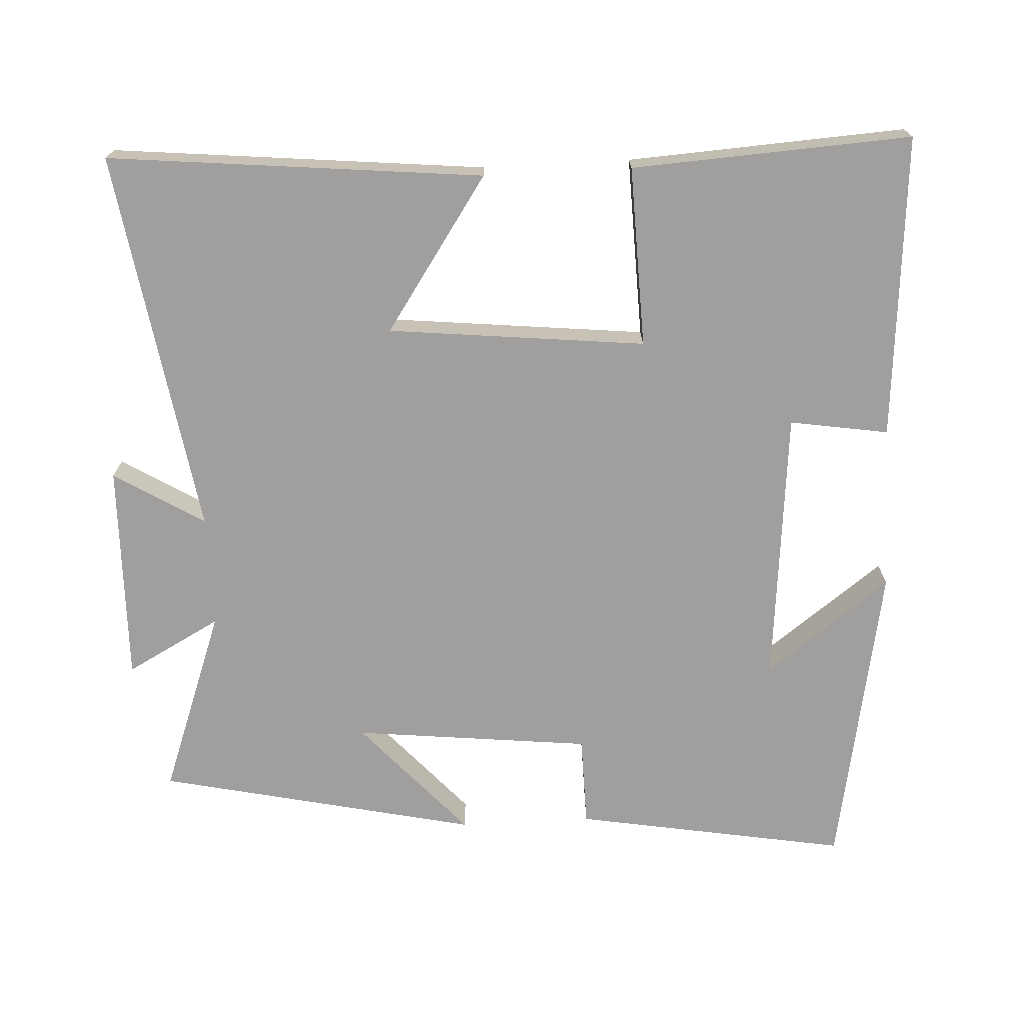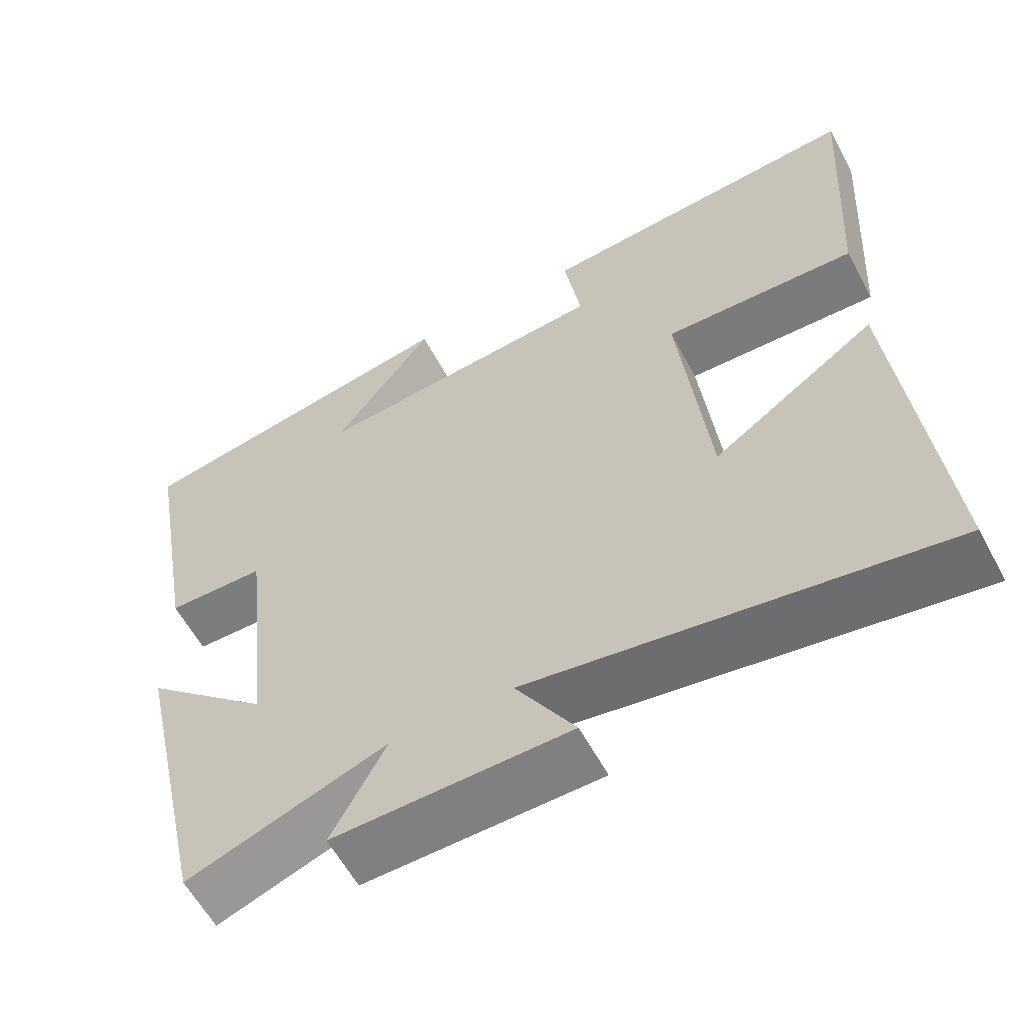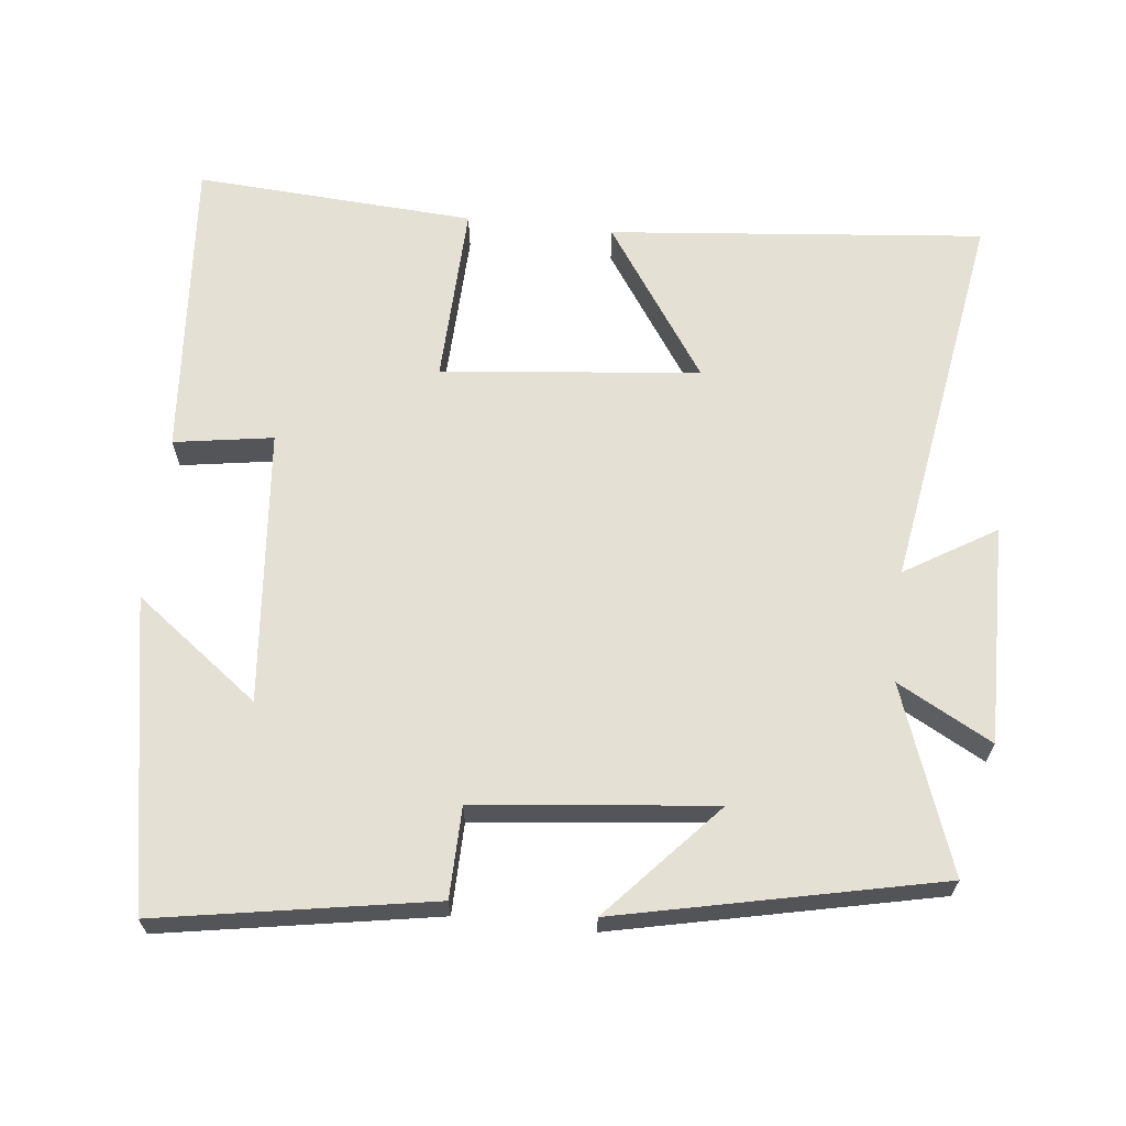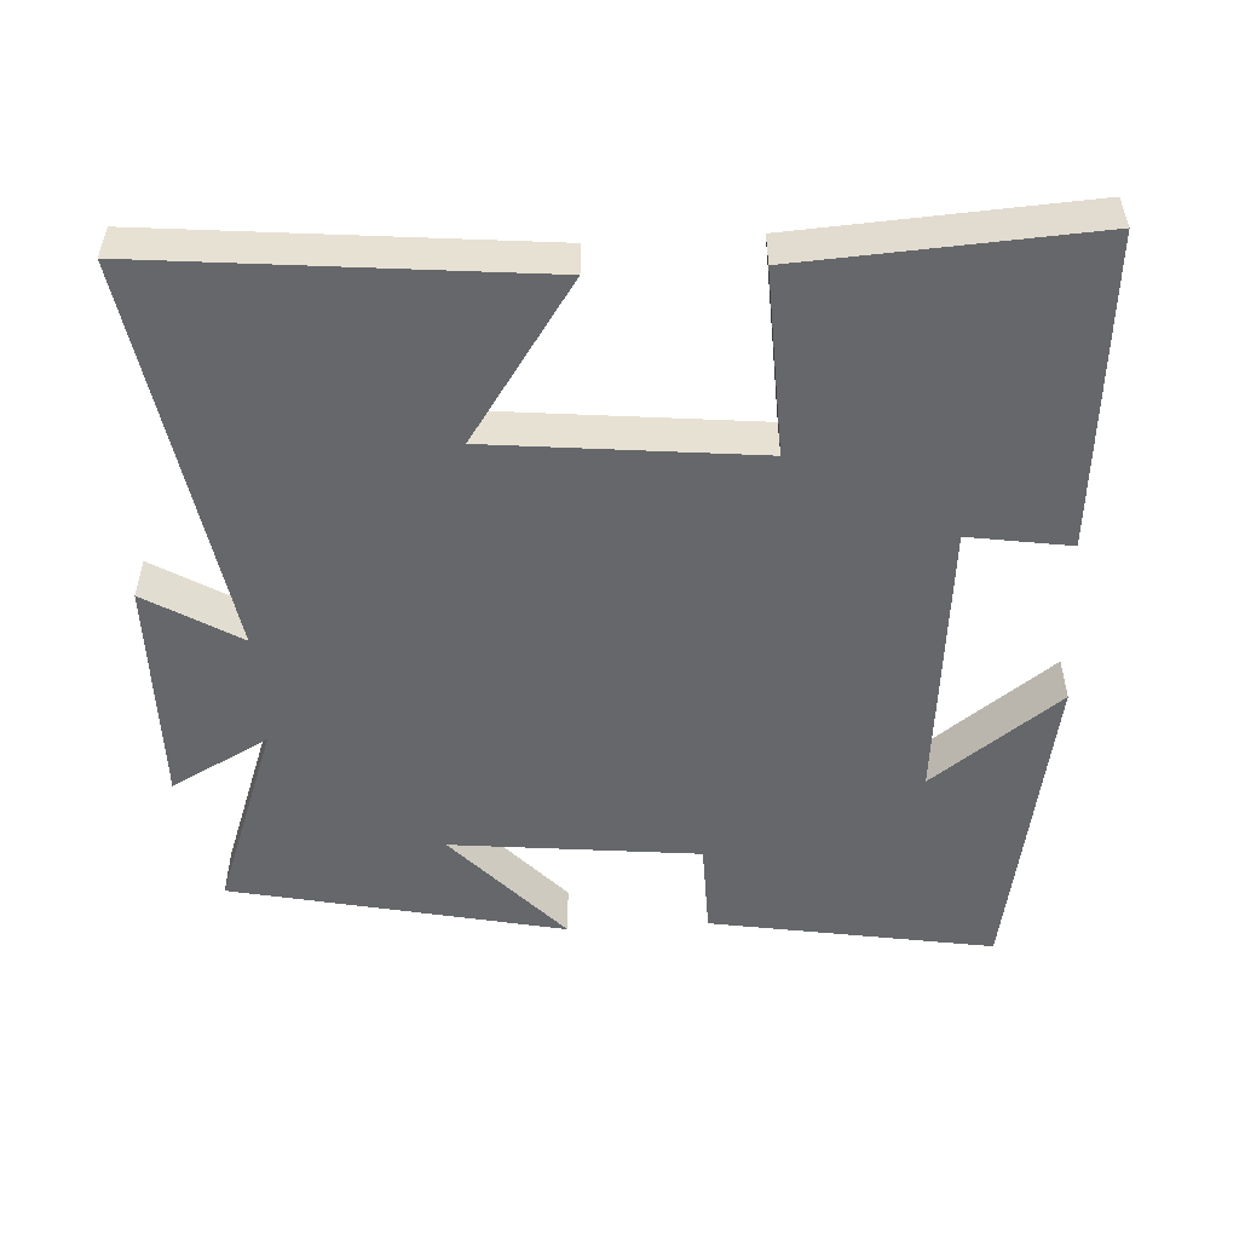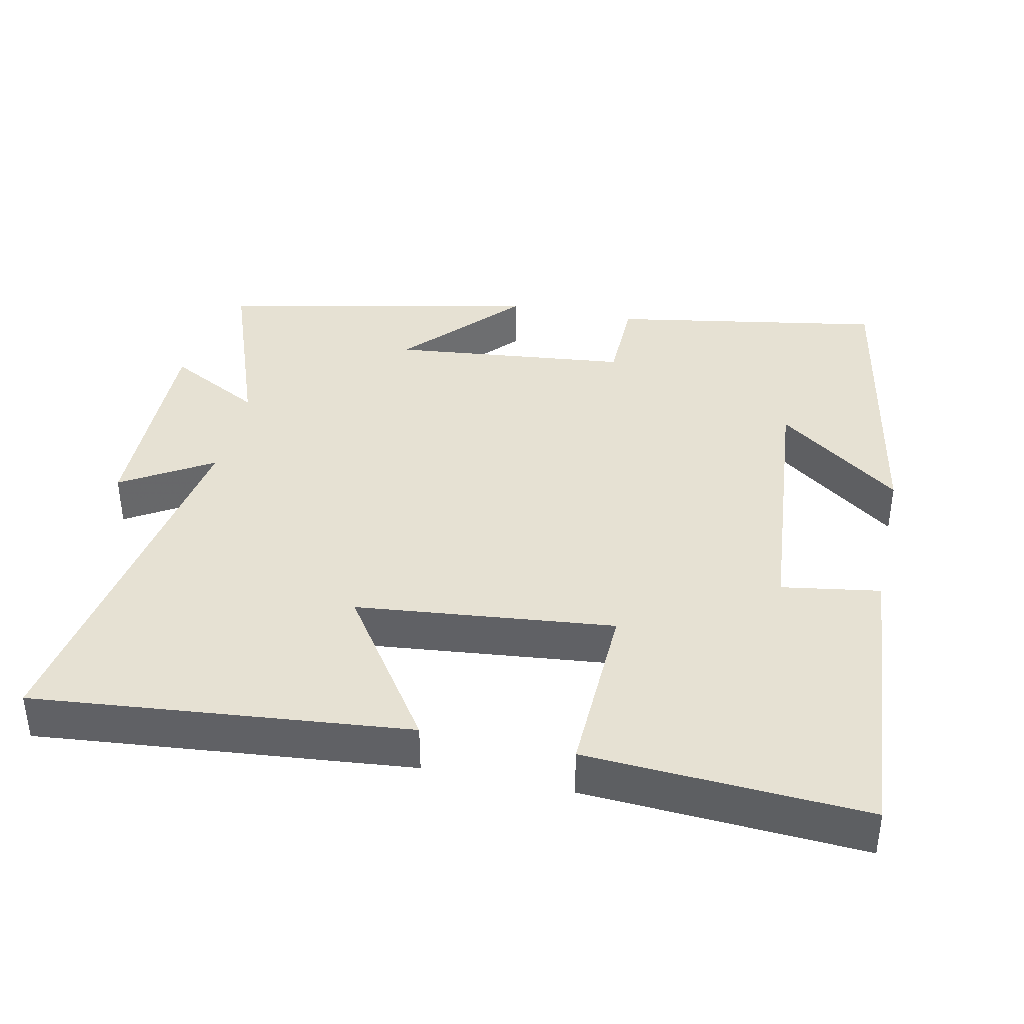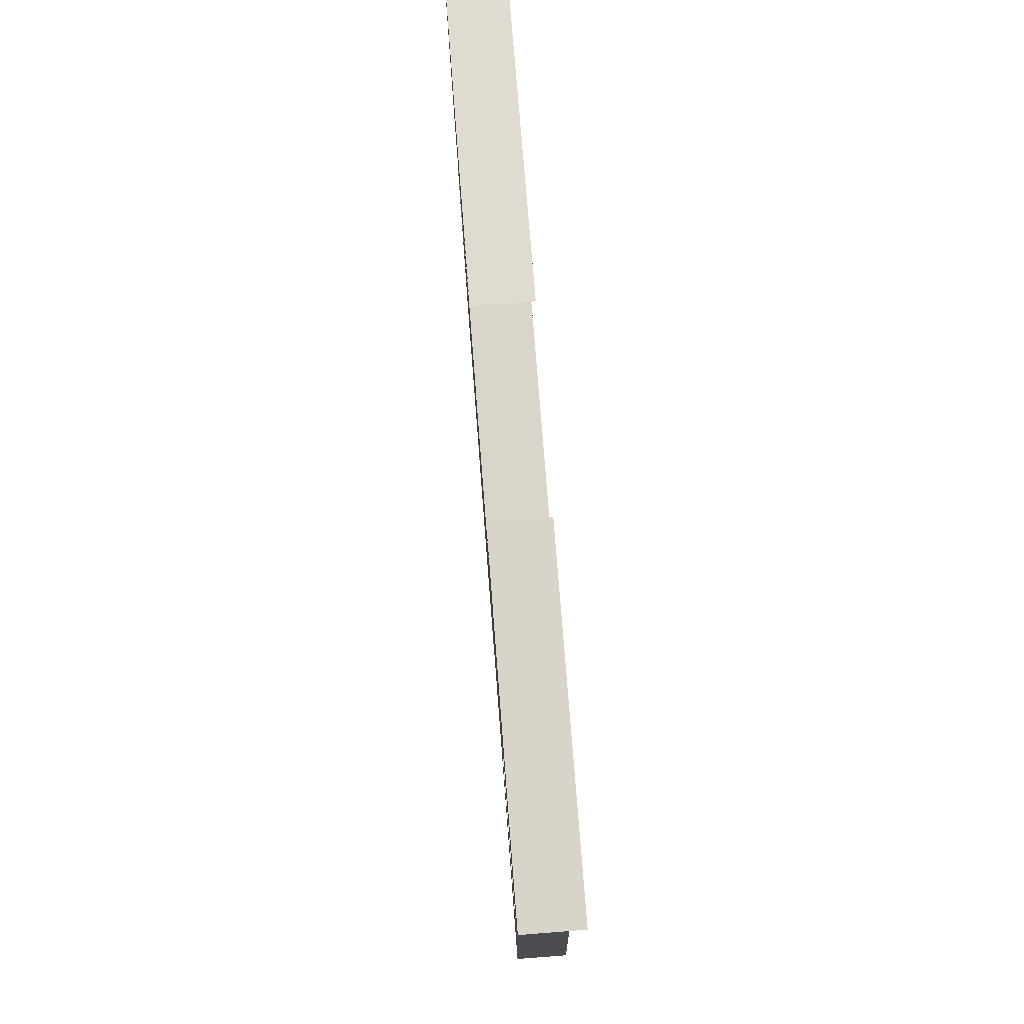
<metadata>
{"format":"obj","ext":"obj","renderer":"f3d","projection":"perspective","resolution":1024,"background":"white","views":[{"elev":-71.4,"azim":-87.0,"up":"+Y"},{"elev":-59.5,"azim":-151.8,"up":"+Z"},{"elev":65.5,"azim":96.4,"up":"+Y"},{"elev":-52.0,"azim":-86.6,"up":"+Y"},{"elev":38.8,"azim":-77.8,"up":"+Y"},{"elev":80.0,"azim":-94.4,"up":"+Z"}]}
</metadata>
<code>
v -0.523 0.07 0.534
v -0.098 0.07 0.5
v -0.12 0.07 0.362
v 0.264 0.07 0.326
v 0.134 0.07 0.5
v 0.566 0.07 0.421
v 0.5 0.07 0.04
v 0.373 0.07 0.038
v 0.337 0.07 -0.294
v 0.5 0.07 -0.148
v 0.402 0.07 -0.594
v 0.144 0.07 -0.5
v 0.215 0.07 -0.632
v -0.091 0.07 -0.626
v -0.014 0.07 -0.5
v -0.552 0.07 -0.585
v -0.5 0.07 -0.062
v -0.286 0.07 -0.208
v -0.248 0.07 0.152
v -0.5 0.07 0.144
v -0.523 0 0.534
v -0.098 0 0.5
v -0.12 0 0.362
v 0.264 0 0.326
v 0.134 0 0.5
v 0.566 0 0.421
v 0.5 0 0.04
v 0.373 0 0.038
v 0.337 0 -0.294
v 0.5 0 -0.148
v 0.402 0 -0.594
v 0.144 0 -0.5
v 0.215 0 -0.632
v -0.091 0 -0.626
v -0.014 0 -0.5
v -0.552 0 -0.585
v -0.5 0 -0.062
v -0.286 0 -0.208
v -0.248 0 0.152
v -0.5 0 0.144
f 19 20 1 2
f 18 19 2 3
f 15 16 17 18
f 15 18 3 4
f 12 13 14 15
f 12 15 4
f 9 10 11 12
f 8 9 12 4
f 7 8 4
f 4 5 6 7
f 22 21 40 39
f 23 22 39 38
f 38 37 36 35
f 24 23 38 35
f 35 34 33 32
f 24 35 32
f 32 31 30 29
f 24 32 29 28
f 24 28 27
f 27 26 25 24
f 1 21 22 2
f 2 22 23 3
f 3 23 24 4
f 4 24 25 5
f 5 25 26 6
f 6 26 27 7
f 7 27 28 8
f 8 28 29 9
f 9 29 30 10
f 10 30 31 11
f 11 31 32 12
f 12 32 33 13
f 13 33 34 14
f 14 34 35 15
f 15 35 36 16
f 16 36 37 17
f 17 37 38 18
f 18 38 39 19
f 19 39 40 20
f 20 40 21 1

</code>
